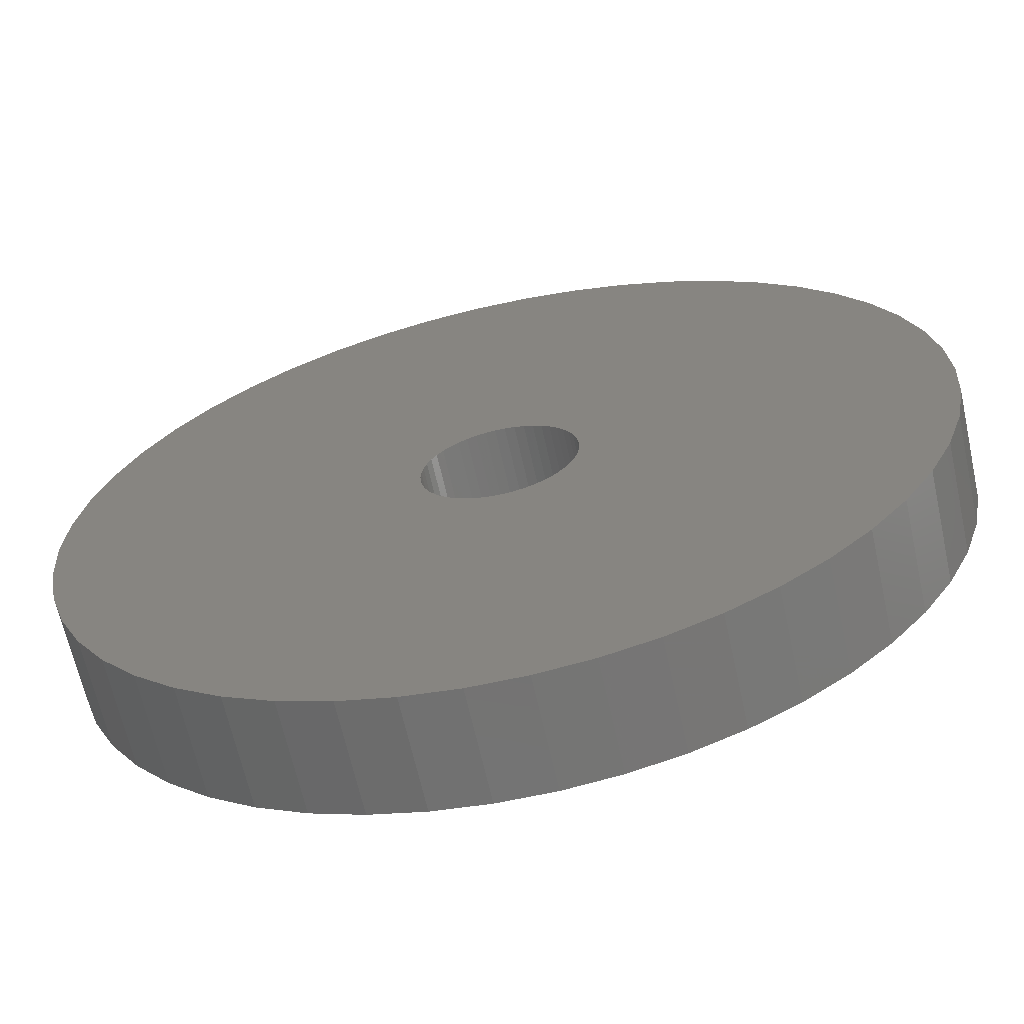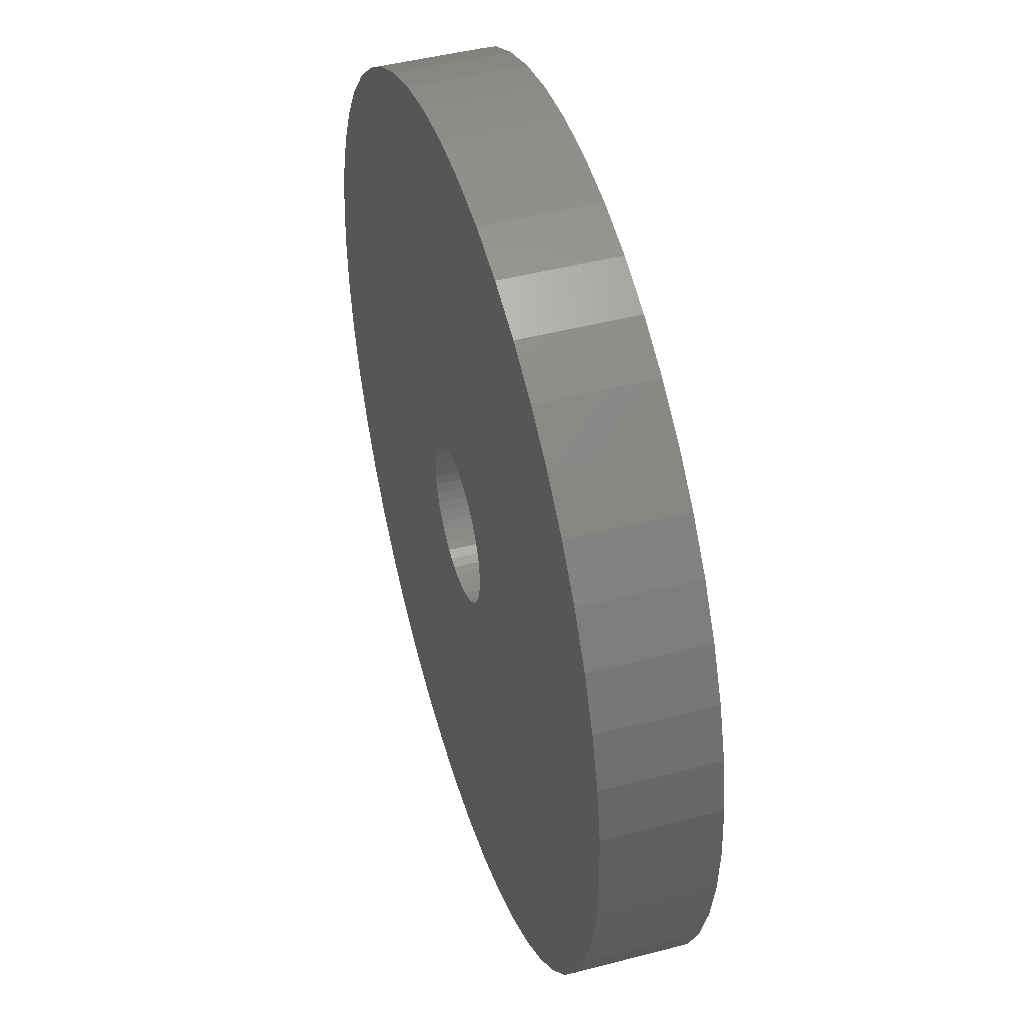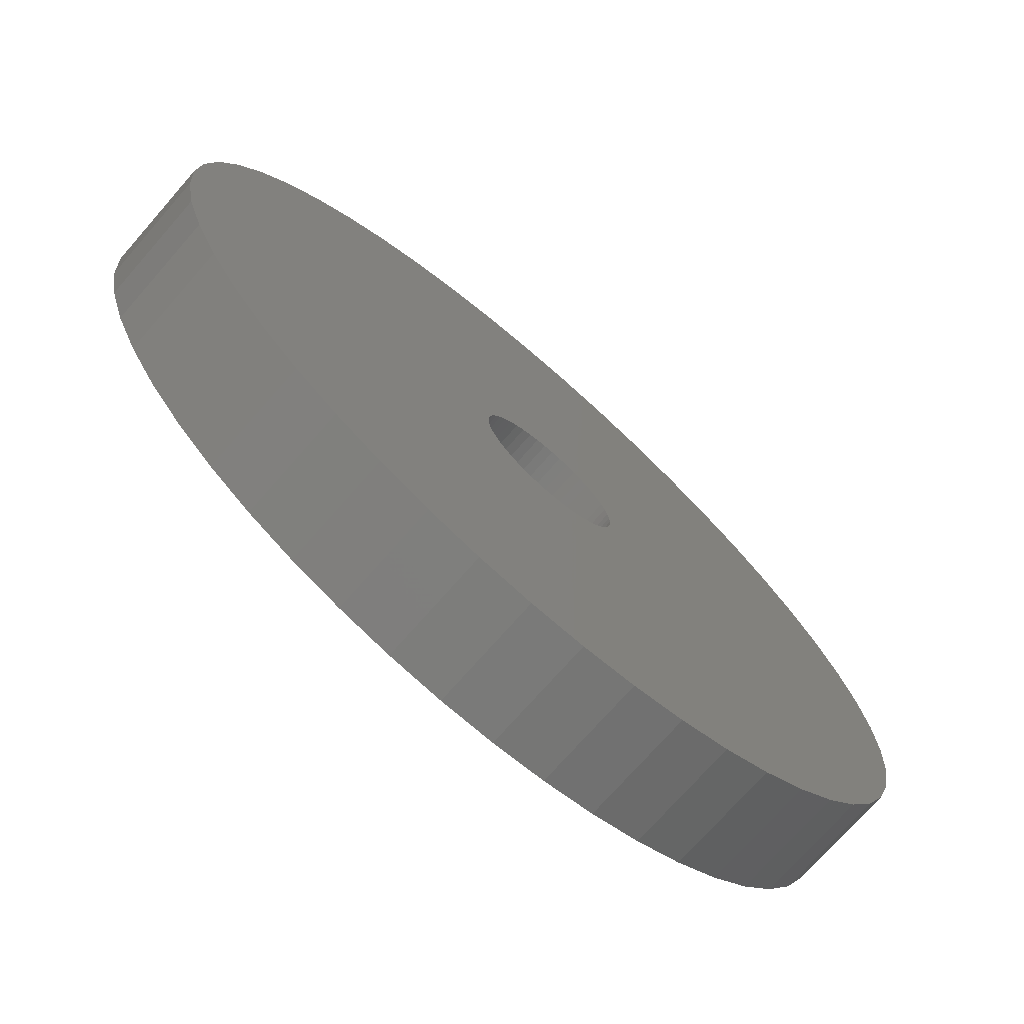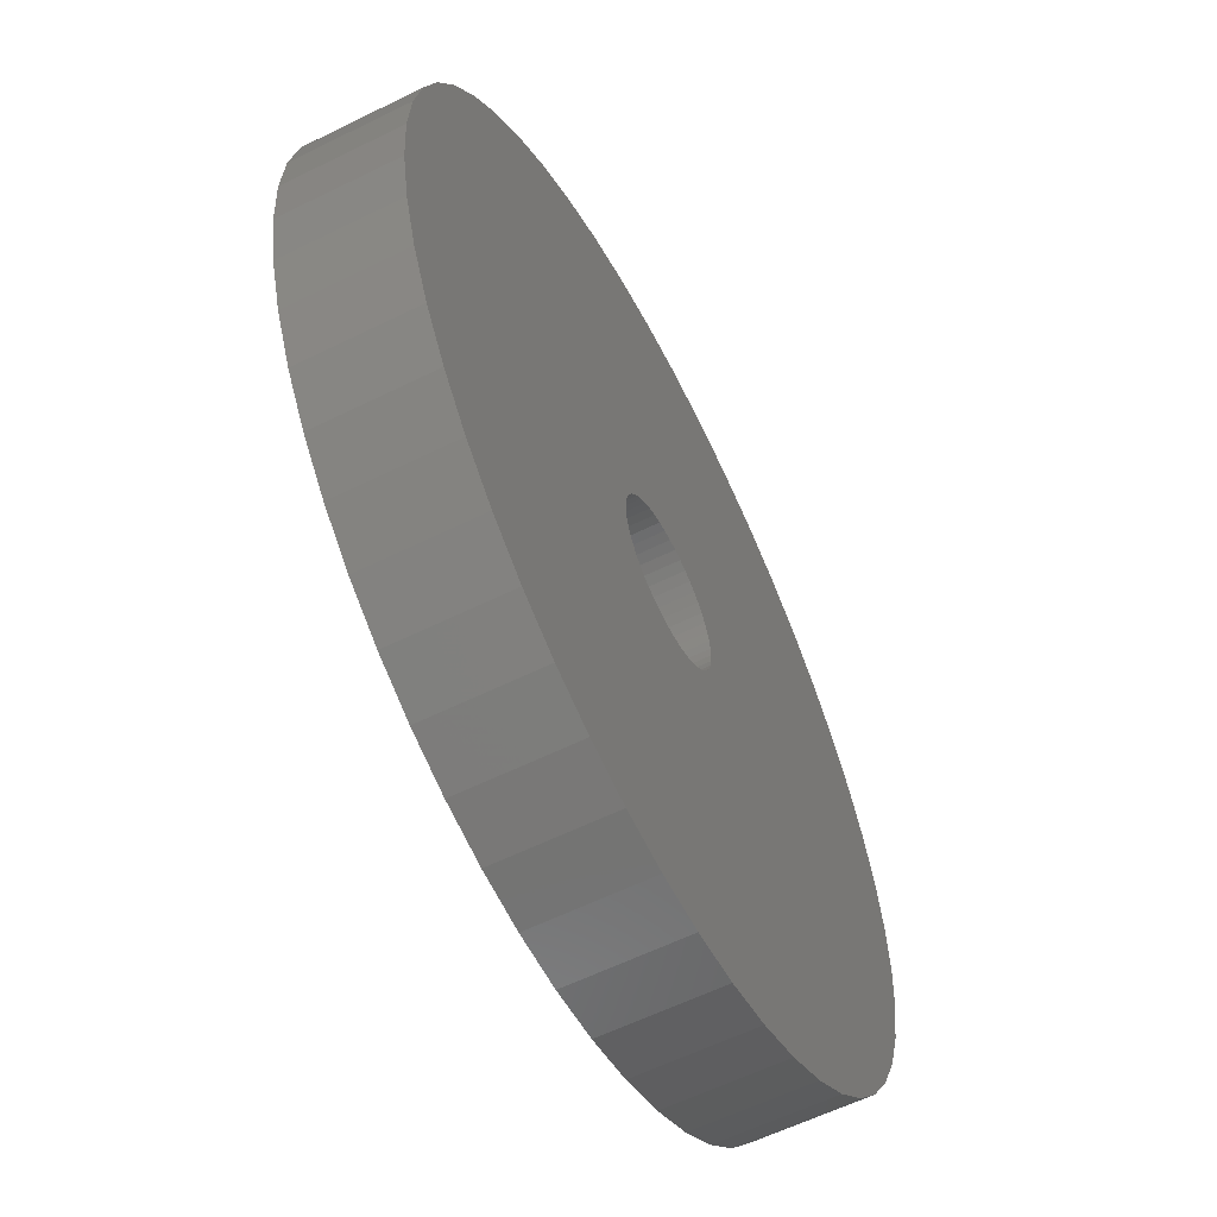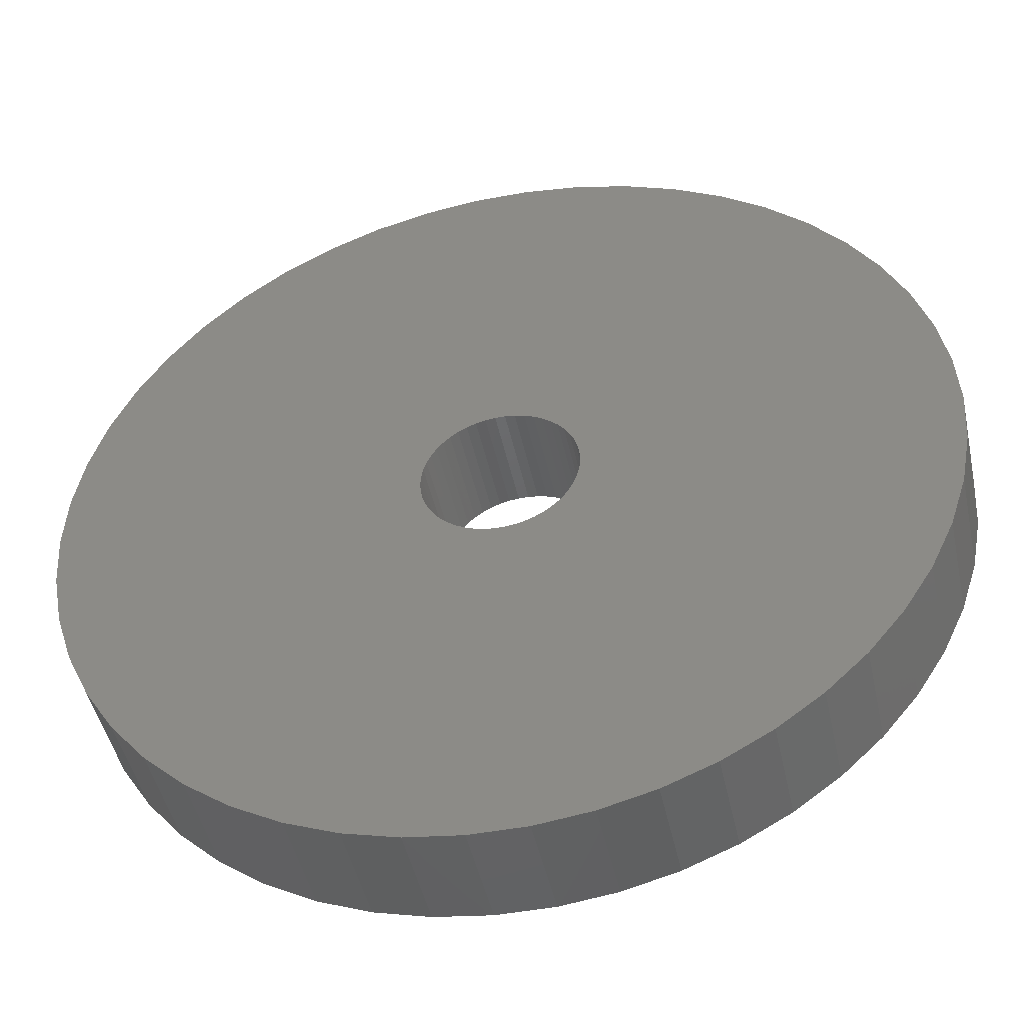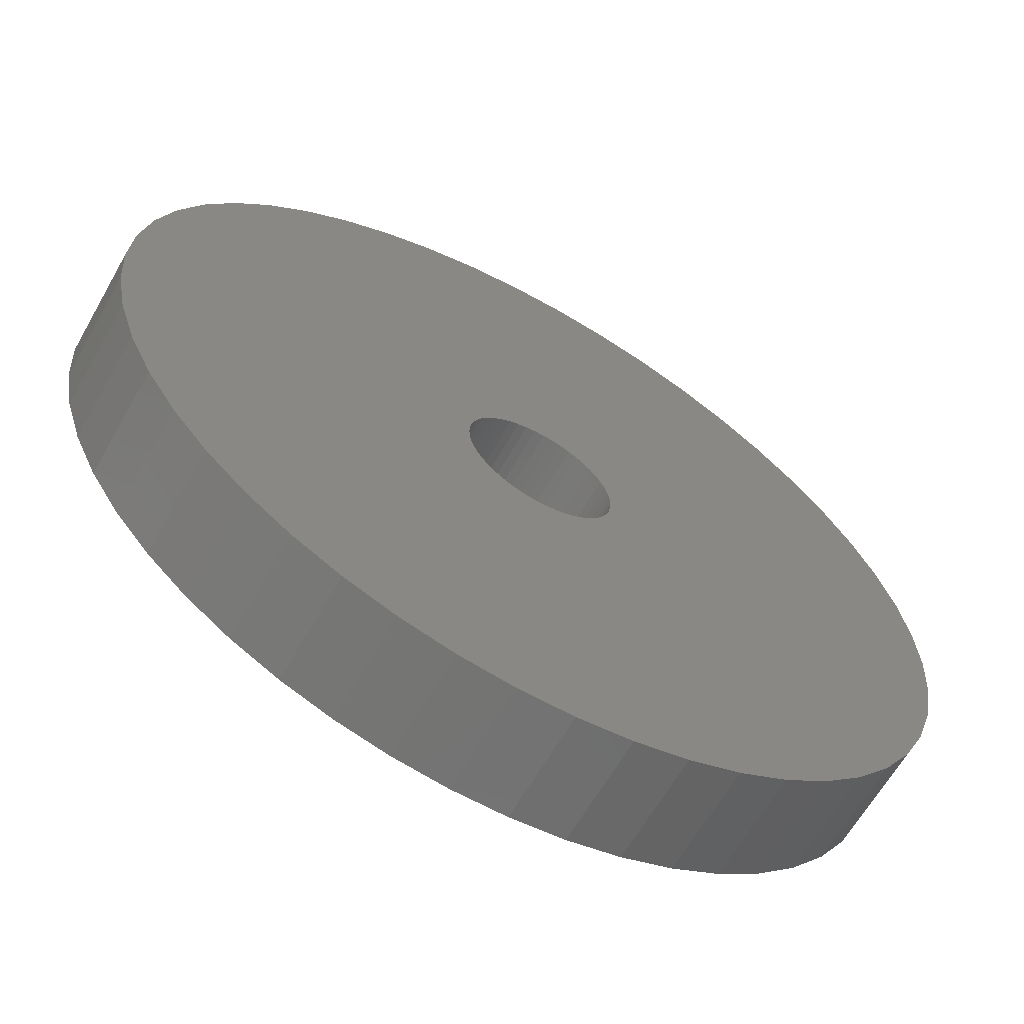
<metadata>
{"format":"stl","ext":"stl","renderer":"f3d","projection":"perspective","resolution":1024,"background":"white","views":[{"elev":-65.2,"azim":-167.5,"up":"+Y"},{"elev":45.9,"azim":73.3,"up":"+Y"},{"elev":-72.9,"azim":138.8,"up":"+Y"},{"elev":-59.6,"azim":116.9,"up":"+Y"},{"elev":-46.6,"azim":-167.8,"up":"+Y"},{"elev":-63.6,"azim":-29.6,"up":"+Y"}]}
</metadata>
<code>
# stl→obj: 200 verts, 400 faces
v 24 0 3
v 23.81 3.008 -3
v 23.81 3.008 3
v 24 0 -3
v -24 0 -3
v -23.81 3.008 3
v -23.81 3.008 -3
v -24 0 3
v 1.507 23.95 -3
v -1.507 23.95 3
v 1.507 23.95 3
v -1.507 23.95 -3
v -1.507 -23.95 -3
v 1.507 -23.95 3
v -1.507 -23.95 3
v 1.507 -23.95 -3
v 17.5 16.43 -3
v 15.3 18.49 3
v 17.5 16.43 3
v 15.3 18.49 -3
v -15.3 18.49 -3
v -17.5 16.43 3
v -15.3 18.49 3
v -17.5 16.43 -3
v -7.416 22.83 -3
v -10.22 21.72 3
v -7.416 22.83 3
v -10.22 21.72 -3
v 21.03 -11.56 3
v 22.31 -8.835 -3
v 22.31 -8.835 3
v 21.03 -11.56 -3
v 22.31 8.835 3
v 21.03 11.56 -3
v 21.03 11.56 3
v 22.31 8.835 -3
v 23.25 5.969 -3
v 23.25 5.969 3
v 19.42 14.11 -3
v 19.42 14.11 3
v 10.22 21.72 -3
v 7.416 22.83 3
v 10.22 21.72 3
v 7.416 22.83 -3
v 4.497 23.57 3
v 4.497 23.57 -3
v 12.86 20.26 -3
v 12.86 20.26 3
v -22.31 8.835 -3
v -21.03 11.56 3
v -21.03 11.56 -3
v -22.31 8.835 3
v -19.42 14.11 -3
v -19.42 14.11 3
v -23.25 5.969 -3
v -23.25 5.969 3
v -4.497 23.57 3
v -4.497 23.57 -3
v 4.497 -23.57 3
v 4.497 -23.57 -3
v 4.25 0 3
v 4.216 0.5327 3
v 23.81 -3.008 3
v 4.116 1.057 3
v 4.216 -0.5327 3
v 3.952 1.565 3
v 23.25 -5.969 3
v 3.724 2.047 3
v 4.116 -1.057 3
v 3.438 2.498 3
v 3.098 2.909 3
v 3.952 -1.565 3
v 2.709 3.275 3
v 2.277 3.588 3
v 3.724 -2.047 3
v 1.81 3.846 3
v 19.42 -14.11 3
v 1.313 4.042 3
v 3.438 -2.498 3
v 17.5 -16.43 3
v 0.7964 4.175 3
v 0.2669 4.242 3
v -0.2669 4.242 3
v -0.7964 4.175 3
v -1.313 4.042 3
v -1.81 3.846 3
v -2.277 3.588 3
v -12.86 20.26 3
v -2.709 3.275 3
v -3.098 2.909 3
v -3.438 2.498 3
v 3.098 -2.909 3
v 15.3 -18.49 3
v 2.709 -3.275 3
v 12.86 -20.26 3
v 2.277 -3.588 3
v 10.22 -21.72 3
v 1.81 -3.846 3
v 7.416 -22.83 3
v 1.313 -4.042 3
v 0.7964 -4.175 3
v 0.2669 -4.242 3
v -0.2669 -4.242 3
v -0.7964 -4.175 3
v -4.497 -23.57 3
v -1.313 -4.042 3
v -7.416 -22.83 3
v -1.81 -3.846 3
v -10.22 -21.72 3
v -2.277 -3.588 3
v -12.86 -20.26 3
v -2.709 -3.275 3
v -15.3 -18.49 3
v -3.098 -2.909 3
v -17.5 -16.43 3
v -3.438 -2.498 3
v -19.42 -14.11 3
v -3.724 -2.047 3
v -21.03 -11.56 3
v -3.952 -1.565 3
v -22.31 -8.835 3
v -4.116 -1.057 3
v -23.25 -5.969 3
v -4.216 -0.5327 3
v -23.81 -3.008 3
v -4.25 0 3
v -3.724 2.047 3
v -3.952 1.565 3
v -4.116 1.057 3
v -4.216 0.5327 3
v -12.86 20.26 -3
v 19.42 -14.11 -3
v 17.5 -16.43 -3
v 23.25 -5.969 -3
v 23.81 -3.008 -3
v -17.5 -16.43 -3
v -15.3 -18.49 -3
v -21.03 -11.56 -3
v -22.31 -8.835 -3
v -19.42 -14.11 -3
v 4.25 0 -3
v 4.216 -0.5327 -3
v 4.116 -1.057 -3
v 4.216 0.5327 -3
v 3.952 -1.565 -3
v 3.724 -2.047 -3
v 4.116 1.057 -3
v 3.438 -2.498 -3
v 3.098 -2.909 -3
v 15.3 -18.49 -3
v 3.952 1.565 -3
v 2.709 -3.275 -3
v 12.86 -20.26 -3
v 2.277 -3.588 -3
v 10.22 -21.72 -3
v 3.724 2.047 -3
v 1.81 -3.846 -3
v 7.416 -22.83 -3
v 1.313 -4.042 -3
v 3.438 2.498 -3
v 0.7964 -4.175 -3
v 0.2669 -4.242 -3
v -0.2669 -4.242 -3
v -0.7964 -4.175 -3
v -4.497 -23.57 -3
v -1.313 -4.042 -3
v -7.416 -22.83 -3
v -1.81 -3.846 -3
v -10.22 -21.72 -3
v -2.277 -3.588 -3
v -12.86 -20.26 -3
v -2.709 -3.275 -3
v -3.098 -2.909 -3
v -3.438 -2.498 -3
v 3.098 2.909 -3
v 2.709 3.275 -3
v 2.277 3.588 -3
v 1.81 3.846 -3
v 1.313 4.042 -3
v 0.7964 4.175 -3
v 0.2669 4.242 -3
v -0.2669 4.242 -3
v -0.7964 4.175 -3
v -1.313 4.042 -3
v -1.81 3.846 -3
v -2.277 3.588 -3
v -2.709 3.275 -3
v -3.098 2.909 -3
v -3.438 2.498 -3
v -3.724 2.047 -3
v -3.952 1.565 -3
v -4.116 1.057 -3
v -4.216 0.5327 -3
v -4.25 0 -3
v -3.724 -2.047 -3
v -3.952 -1.565 -3
v -4.116 -1.057 -3
v -23.25 -5.969 -3
v -4.216 -0.5327 -3
v -23.81 -3.008 -3
f 1 2 3
f 2 1 4
f 5 6 7
f 6 5 8
f 9 10 11
f 10 9 12
f 13 14 15
f 14 13 16
f 17 18 19
f 18 17 20
f 21 22 23
f 22 21 24
f 25 26 27
f 26 25 28
f 29 30 31
f 30 29 32
f 33 34 35
f 34 33 36
f 3 37 38
f 37 3 2
f 35 39 40
f 39 35 34
f 41 42 43
f 42 41 44
f 44 45 42
f 45 44 46
f 47 43 48
f 43 47 41
f 49 50 51
f 50 49 52
f 53 22 24
f 22 53 54
f 55 52 49
f 52 55 56
f 12 57 10
f 57 12 58
f 16 59 14
f 59 16 60
f 38 36 33
f 36 38 37
f 40 17 19
f 17 40 39
f 46 11 45
f 11 46 9
f 20 48 18
f 48 20 47
f 51 54 53
f 54 51 50
f 7 56 55
f 56 7 6
f 61 1 3
f 62 3 38
f 1 61 63
f 64 38 33
f 65 63 61
f 66 33 35
f 63 65 67
f 68 35 40
f 69 67 65
f 70 40 19
f 67 69 31
f 71 19 18
f 72 31 69
f 73 18 48
f 31 72 29
f 74 48 43
f 75 29 72
f 76 43 42
f 29 75 77
f 78 42 45
f 79 77 75
f 77 79 80
f 3 62 61
f 38 64 62
f 33 66 64
f 35 68 66
f 40 70 68
f 19 71 70
f 18 73 71
f 48 74 73
f 43 76 74
f 81 45 11
f 42 78 76
f 45 81 78
f 11 82 81
f 11 83 82
f 10 83 11
f 83 10 84
f 57 84 10
f 84 57 85
f 27 85 57
f 85 27 86
f 26 86 27
f 86 26 87
f 88 87 26
f 87 88 89
f 23 89 88
f 89 23 90
f 90 22 91
f 22 90 23
f 92 80 79
f 80 92 93
f 94 93 92
f 93 94 95
f 96 95 94
f 95 96 97
f 98 97 96
f 97 98 99
f 100 99 98
f 99 100 59
f 101 59 100
f 59 101 14
f 102 14 101
f 103 14 102
f 15 103 104
f 105 104 106
f 103 15 14
f 107 106 108
f 109 108 110
f 111 110 112
f 113 112 114
f 115 114 116
f 117 116 118
f 119 118 120
f 121 120 122
f 123 122 124
f 104 105 15
f 125 124 126
f 54 91 22
f 91 54 127
f 106 107 105
f 50 127 54
f 108 109 107
f 127 50 128
f 110 111 109
f 52 128 50
f 112 113 111
f 128 52 129
f 114 115 113
f 56 129 52
f 116 117 115
f 129 56 130
f 118 119 117
f 6 130 56
f 120 121 119
f 130 6 126
f 122 123 121
f 8 126 6
f 124 125 123
f 126 8 125
f 28 88 26
f 88 28 131
f 131 23 88
f 23 131 21
f 58 27 57
f 27 58 25
f 80 132 77
f 132 80 133
f 31 134 67
f 134 31 30
f 67 135 63
f 135 67 134
f 136 113 115
f 113 136 137
f 138 121 139
f 121 138 119
f 136 117 140
f 117 136 115
f 141 4 135
f 142 135 134
f 4 141 2
f 143 134 30
f 144 2 141
f 145 30 32
f 2 144 37
f 146 32 132
f 147 37 144
f 148 132 133
f 37 147 36
f 149 133 150
f 151 36 147
f 152 150 153
f 36 151 34
f 154 153 155
f 156 34 151
f 157 155 158
f 34 156 39
f 159 158 60
f 160 39 156
f 39 160 17
f 135 142 141
f 134 143 142
f 30 145 143
f 32 146 145
f 132 148 146
f 133 149 148
f 150 152 149
f 153 154 152
f 155 157 154
f 161 60 16
f 158 159 157
f 60 161 159
f 16 162 161
f 16 163 162
f 13 163 16
f 163 13 164
f 165 164 13
f 164 165 166
f 167 166 165
f 166 167 168
f 169 168 167
f 168 169 170
f 171 170 169
f 170 171 172
f 137 172 171
f 172 137 173
f 173 136 174
f 136 173 137
f 175 17 160
f 17 175 20
f 176 20 175
f 20 176 47
f 177 47 176
f 47 177 41
f 178 41 177
f 41 178 44
f 179 44 178
f 44 179 46
f 180 46 179
f 46 180 9
f 181 9 180
f 182 9 181
f 12 182 183
f 58 183 184
f 182 12 9
f 25 184 185
f 28 185 186
f 131 186 187
f 21 187 188
f 24 188 189
f 53 189 190
f 51 190 191
f 49 191 192
f 55 192 193
f 183 58 12
f 7 193 194
f 140 174 136
f 174 140 195
f 184 25 58
f 138 195 140
f 185 28 25
f 195 138 196
f 186 131 28
f 139 196 138
f 187 21 131
f 196 139 197
f 188 24 21
f 198 197 139
f 189 53 24
f 197 198 199
f 190 51 53
f 200 199 198
f 191 49 51
f 199 200 194
f 192 55 49
f 5 194 200
f 193 7 55
f 194 5 7
f 155 95 97
f 95 155 153
f 150 80 93
f 80 150 133
f 77 32 29
f 32 77 132
f 63 4 1
f 4 63 135
f 169 107 109
f 107 169 167
f 139 123 198
f 123 139 121
f 158 97 99
f 97 158 155
f 60 99 59
f 99 60 158
f 165 15 105
f 15 165 13
f 137 111 113
f 111 137 171
f 171 109 111
f 109 171 169
f 140 119 138
f 119 140 117
f 198 125 200
f 125 198 123
f 200 8 5
f 8 200 125
f 153 93 95
f 93 153 150
f 167 105 107
f 105 167 165
f 141 62 144
f 62 141 61
f 126 193 130
f 193 126 194
f 182 82 83
f 82 182 181
f 162 103 102
f 103 162 163
f 176 71 73
f 71 176 175
f 188 89 90
f 89 188 187
f 185 85 86
f 85 185 184
f 145 69 143
f 69 145 72
f 151 68 156
f 68 151 66
f 144 64 147
f 64 144 62
f 156 70 160
f 70 156 68
f 179 76 78
f 76 179 178
f 180 78 81
f 78 180 179
f 177 73 74
f 73 177 176
f 128 190 127
f 190 128 191
f 129 191 128
f 191 129 192
f 186 86 87
f 86 186 185
f 183 83 84
f 83 183 182
f 161 102 101
f 102 161 162
f 154 98 96
f 98 154 157
f 147 66 151
f 66 147 64
f 160 71 175
f 71 160 70
f 181 81 82
f 81 181 180
f 178 74 76
f 74 178 177
f 127 189 91
f 189 127 190
f 91 188 90
f 188 91 189
f 130 192 129
f 192 130 193
f 187 87 89
f 87 187 186
f 184 84 85
f 84 184 183
f 148 75 146
f 75 148 79
f 143 65 142
f 65 143 69
f 152 96 94
f 96 152 154
f 146 72 145
f 72 146 75
f 142 61 141
f 61 142 65
f 116 195 118
f 195 116 174
f 120 197 122
f 197 120 196
f 149 94 92
f 94 149 152
f 159 101 100
f 101 159 161
f 157 100 98
f 100 157 159
f 163 104 103
f 104 163 164
f 166 108 106
f 108 166 168
f 164 106 104
f 106 164 166
f 172 114 112
f 114 172 173
f 114 174 116
f 174 114 173
f 118 196 120
f 196 118 195
f 122 199 124
f 199 122 197
f 124 194 126
f 194 124 199
f 149 79 148
f 79 149 92
f 168 110 108
f 110 168 170
f 170 112 110
f 112 170 172

</code>
